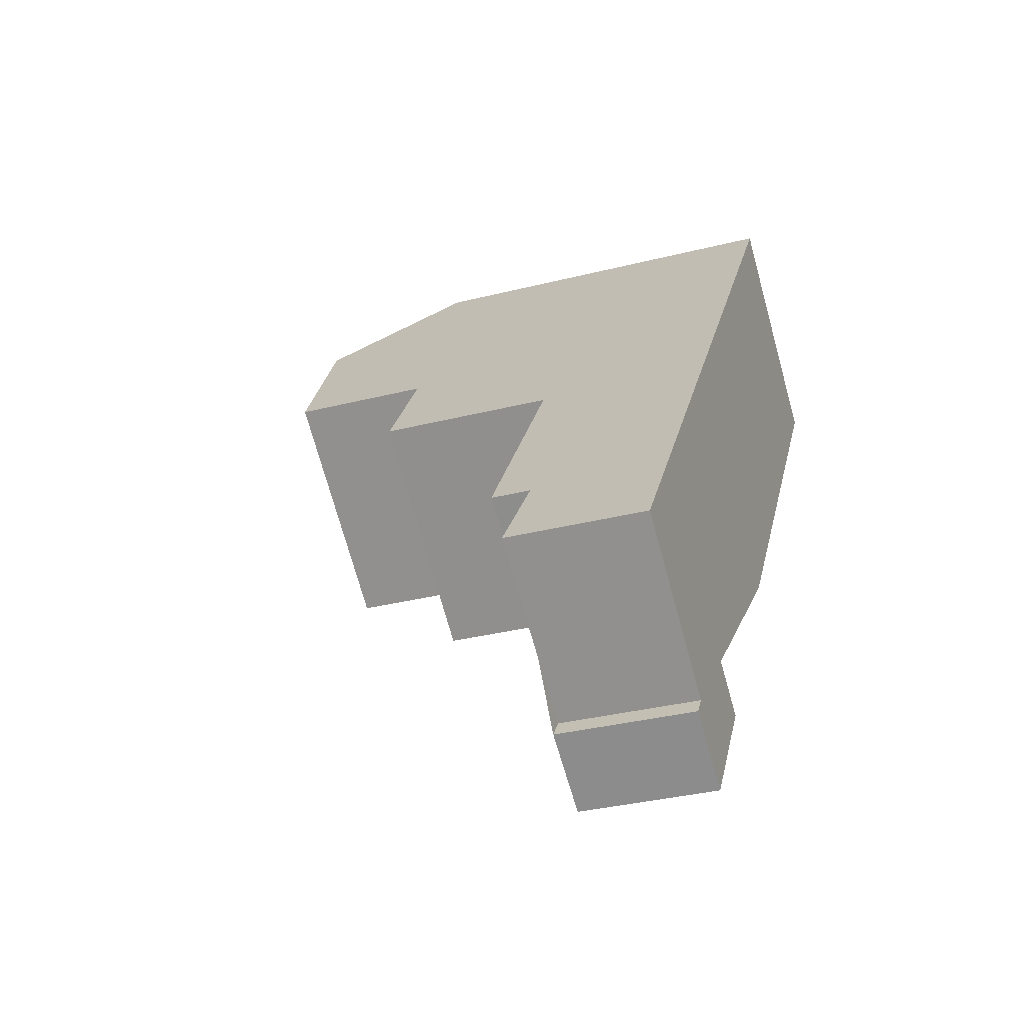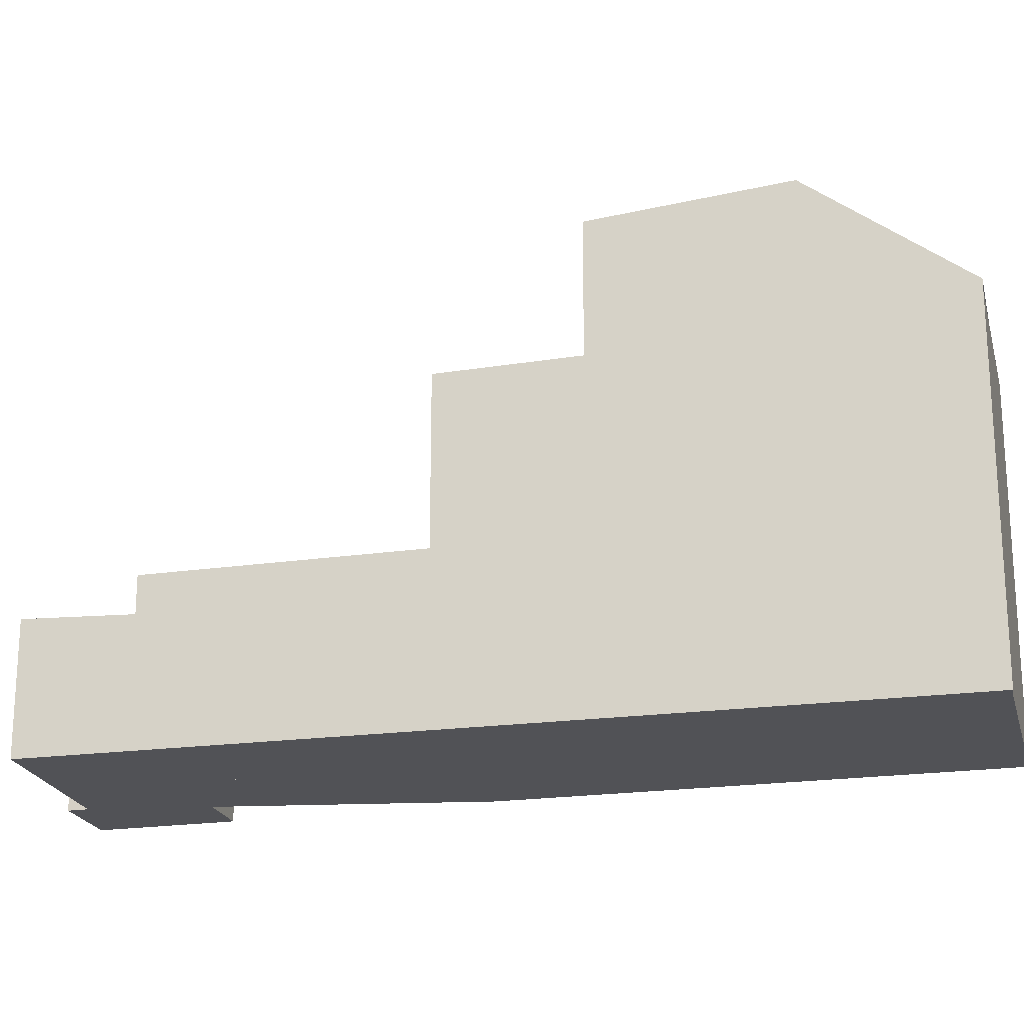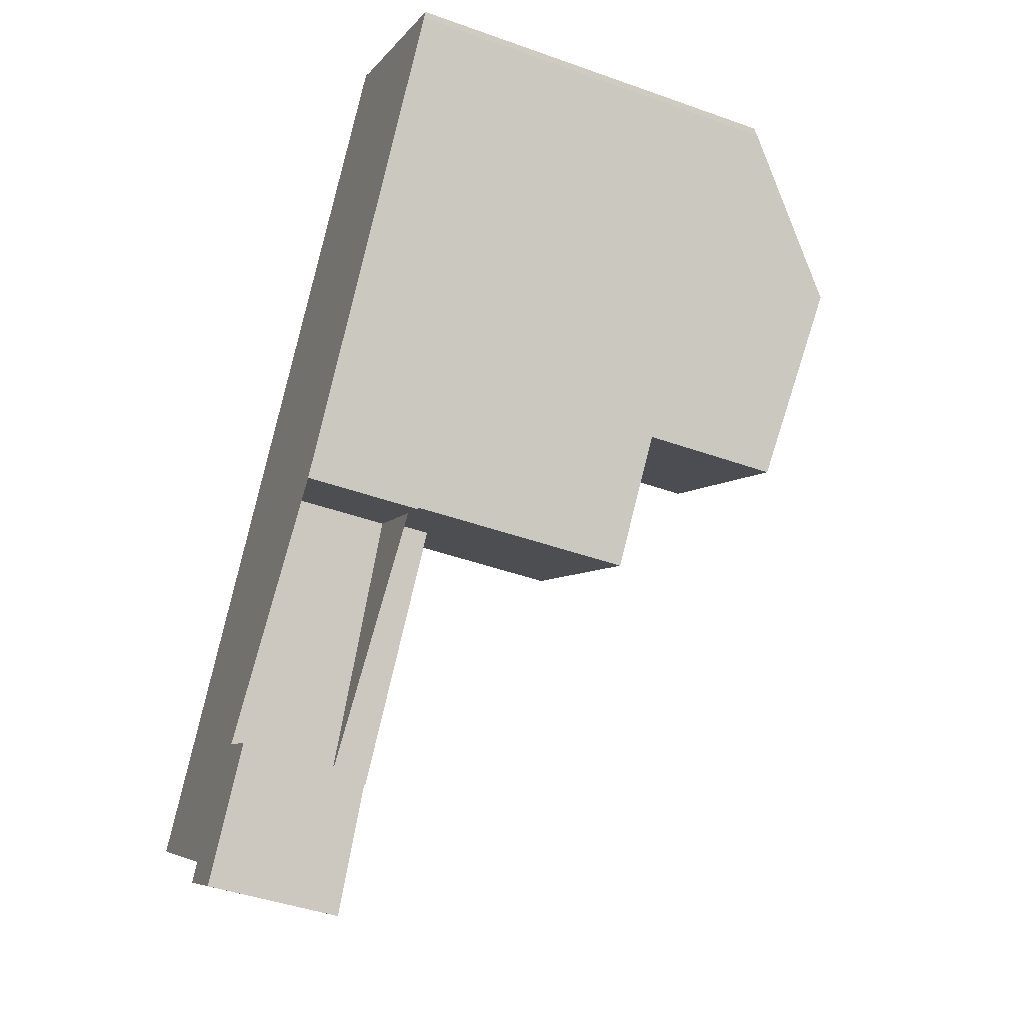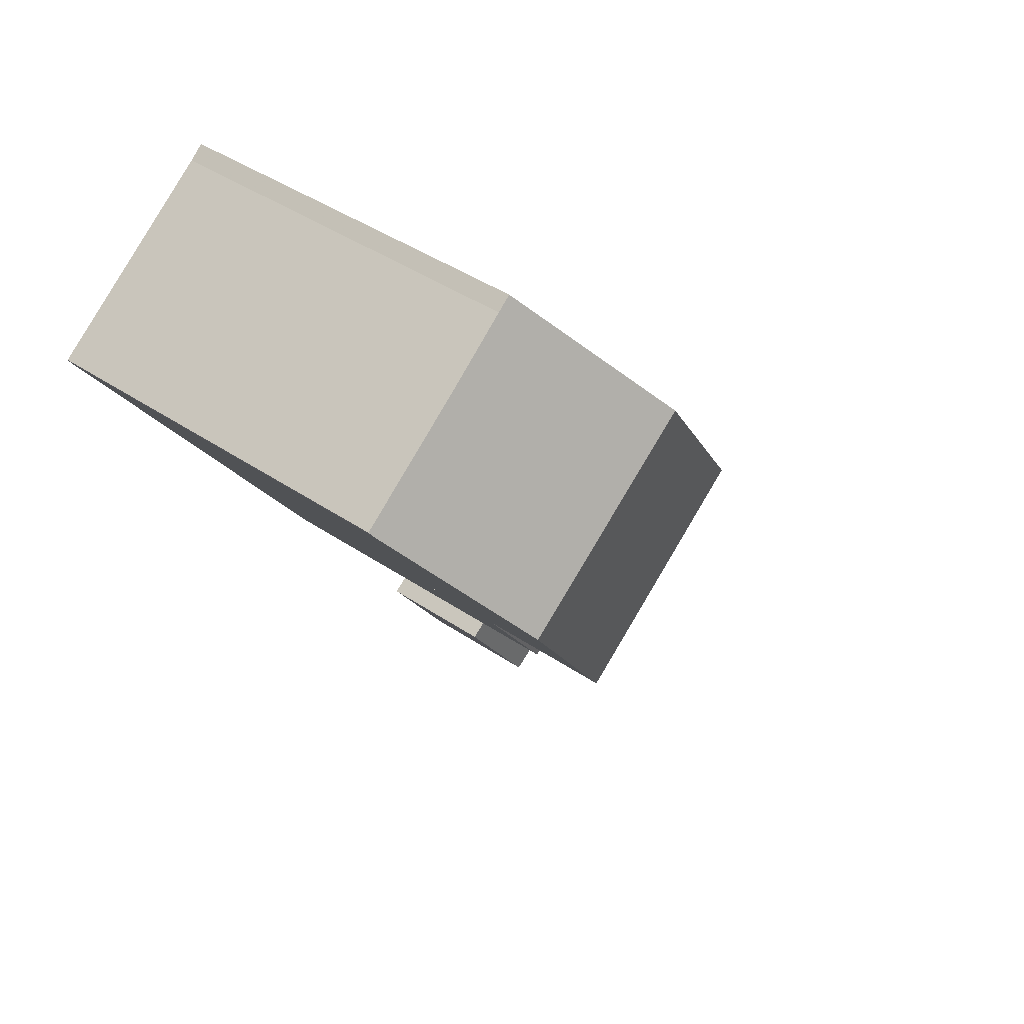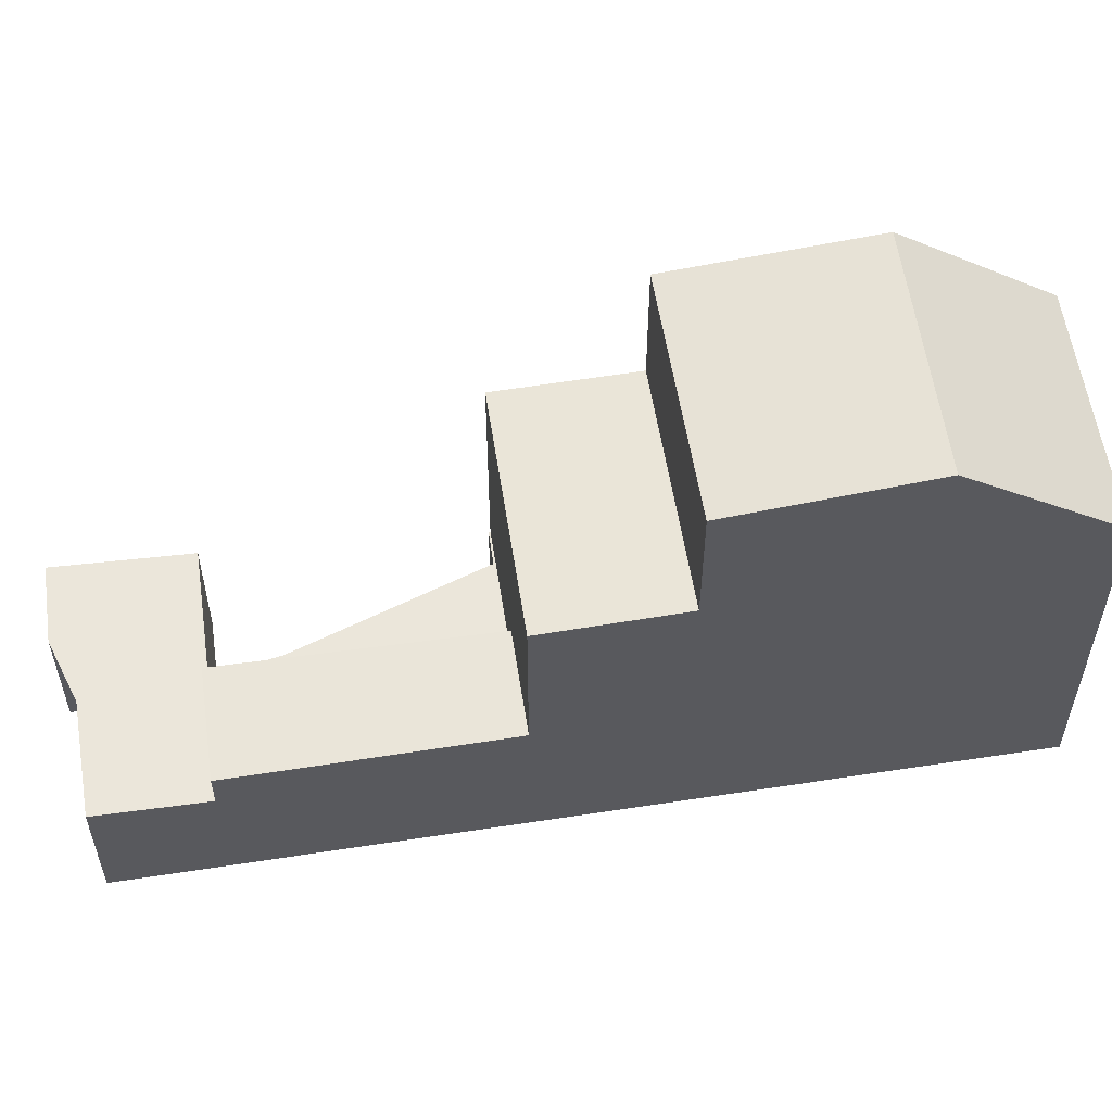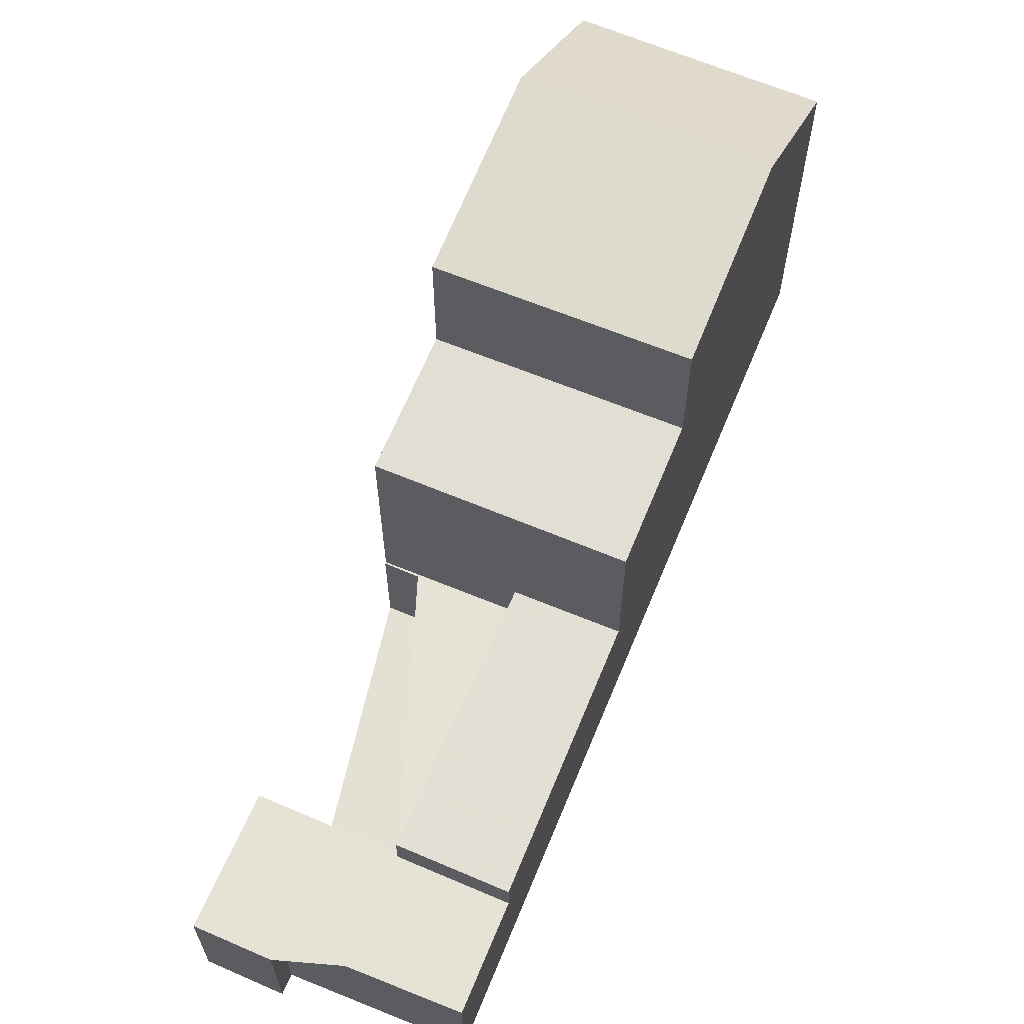
<metadata>
{"format":"obj","ext":"obj","renderer":"f3d","projection":"perspective","resolution":1024,"background":"white","views":[{"elev":-33.5,"azim":109.1,"up":"+Y"},{"elev":-21.3,"azim":139.5,"up":"+Z"},{"elev":-43.5,"azim":-112.9,"up":"+Y"},{"elev":42.3,"azim":-50.9,"up":"+Y"},{"elev":58.0,"azim":116.8,"up":"+Z"},{"elev":65.8,"azim":58.2,"up":"+Z"}]}
</metadata>
<code>
v -446.5 -1648 6.395
v -446.6 -1648 6.315
v -443.6 -1646 6.29
v -443.3 -1646 6.276
v -434.7 -1658 2.218
v -437.1 -1660 2.187
v -436.9 -1660 2.2
v -438 -1661 2.185
v -439.3 -1659 2.098
v -437.4 -1658 2.124
v -439.9 -1654 1.954
v -441.8 -1655 1.929
v -441.8 -1648 8.246
v -445.1 -1651 8.252
v -441.8 -1648 8.246
v -445.1 -1650 8.252
v -443.2 -1653 7.953
v -445.1 -1651 8.252
v -441.8 -1648 8.246
v -439.9 -1651 7.949
v -443.1 -1653 7.949
v -439.9 -1651 5.693
v -443.1 -1653 5.701
v -441.8 -1655 5.647
v -438.5 -1653 5.638
v -438.5 -1653 2.806
v -441.8 -1655 2.765
v -435.8 -1657 2.774
v -441.8 -1655 1.928
v -437.3 -1660 2.195
v -438.7 -1658 2.106
v -441.3 -1655 1.936
v -441.3 -1655 1.934
v -438.6 -1659 2.108
v -439.3 -1659 2.099
v -435.8 -1657 2.147
v -434.7 -1658 2.218
v -435.8 -1657 2.146
v -441.8 -1655 1.928
v -435.8 -1657 2.147
v -435.8 -1657 2.339
v -436.5 -1657 2.137
v -439.1 -1659 2.116
v -438.5 -1659 2.121
v -436.5 -1657 2.137
v -441.8 -1648 8.246
v -439.9 -1651 5.693
v -443.3 -1646 6.276
v -438.5 -1653 5.638
v -439.9 -1651 7.949
v -438.5 -1653 2.806
v -435.8 -1657 2.337
v -435.8 -1657 2.146
v -435.8 -1657 2.774
v -438.5 -1653 2.806
v -438.5 -1653 2.806
v -438.5 -1653 5.638
v -441.8 -1655 5.647
v -439.9 -1654 2.788
v -438.5 -1653 5.638
v -439.9 -1654 1.952
v -445.1 -1650 8.252
v -446.5 -1648 6.314
v -439.3 -1659 2.098
v -439.2 -1659 2.1
v -439 -1659 2.116
v -438 -1661 2.186
v -438.3 -1660 2.165
v -437.7 -1660 2.172
v -438.3 -1660 2.164
v -434.8 -1658 2.208
v -434.8 -1658 2.208
v -446.5 -1648 6.317
v -446.6 -1648 6.316
v -443.3 -1646 6.334
v -443.3 -1646 6.334
v -446.2 -1649 6.825
v -446.1 -1649 6.824
v -443 -1647 6.772
v -443 -1647 6.772
v -441.3 -1655 1.934
v -441.3 -1655 5.646
v -441.3 -1655 2.771
v -444.7 -1650 8.251
v -446.2 -1648 6.319
v -446.2 -1648 6.311
v -441.3 -1655 5.646
v -445.8 -1649 6.818
v -444.7 -1650 8.251
v -442.7 -1653 5.7
v -442.7 -1653 7.949
v -442.7 -1653 5.7
v -439.9 -1651 5.693
v -439.9 -1651 5.693
v -443.1 -1653 5.701
v -443.1 -1653 7.949
v -442.7 -1653 7.949
v -439.9 -1651 7.949
v -439.9 -1651 7.949
v -439.9 -1654 1.952
v -437.3 -1658 2.126
v -439.9 -1654 1.952
v -439.9 -1654 5.642
v -439.9 -1654 2.788
v -437.3 -1658 2.126
v -444.6 -1647 6.299
v -444.6 -1647 6.327
v -437.3 -1658 2.755
v -439.9 -1654 5.642
v -437.2 -1658 2.131
v -436.4 -1659 2.188
v -441.3 -1652 5.696
v -444.3 -1648 6.793
v -443.1 -1649 8.248
v -443.1 -1649 8.248
v -439.9 -1654 2.788
v -441.3 -1652 5.696
v -441.3 -1652 7.949
v -441.3 -1652 7.949
v -436.2 -1659 2.198
v -435.8 -1657 2.774
v -435.8 -1657 2.774
v -437.3 -1658 2.755
v -437.3 -1658 2.755
v -437.3 -1658 2.126
v -446.6 -1648 6.316
v -446.5 -1648 6.395
v -446.5 -1648 0
v -446.6 -1648 0
v -446.5 -1648 6.314
v -446.6 -1648 6.315
v -446.6 -1648 0
v -446.5 -1648 8.882e-16
v -443.3 -1646 6.276
v -443.6 -1646 6.29
v -443.6 -1646 0
v -443.3 -1646 8.882e-16
v -443.3 -1646 6.334
v -443.3 -1646 6.276
v -443.3 -1646 0
v -443.3 -1646 0
v -434.7 -1658 2.218
v -434.7 -1658 2.218
v -434.7 -1658 0
v -434.7 -1658 -4.441e-16
v -436.9 -1660 2.2
v -437.1 -1660 2.187
v -437.1 -1660 0
v -436.9 -1660 0
v -437.3 -1660 2.195
v -436.9 -1660 2.2
v -436.9 -1660 0
v -437.3 -1660 0
v -438.3 -1660 2.164
v -438 -1661 2.185
v -438 -1661 -4.441e-16
v -438.3 -1660 0
v -439.3 -1659 2.098
v -439.3 -1659 2.098
v -439.3 -1659 4.441e-16
v -439.3 -1659 4.441e-16
v -439.9 -1654 1.954
v -437.4 -1658 2.124
v -437.4 -1658 0
v -439.9 -1654 2.22e-16
v -441.3 -1655 1.936
v -439.9 -1654 1.954
v -439.9 -1654 2.22e-16
v -441.3 -1655 -2.22e-16
v -441.8 -1655 1.928
v -441.8 -1655 1.929
v -441.8 -1655 0
v -441.8 -1655 -2.22e-16
v -439.9 -1651 7.949
v -441.8 -1648 8.246
v -441.8 -1648 0
v -439.9 -1651 0
v -445.1 -1651 8.252
v -443.2 -1653 7.953
v -443.2 -1653 0
v -445.1 -1651 0
v -446.2 -1649 6.825
v -445.1 -1651 8.252
v -445.1 -1651 0
v -446.2 -1649 -8.882e-16
v -438 -1661 2.186
v -437.3 -1660 2.195
v -437.3 -1660 0
v -438 -1661 0
v -437.4 -1658 2.124
v -438.7 -1658 2.106
v -438.7 -1658 0
v -437.4 -1658 0
v -441.8 -1655 1.929
v -441.3 -1655 1.936
v -441.3 -1655 -2.22e-16
v -441.8 -1655 0
v -439.3 -1659 2.098
v -439.3 -1659 2.099
v -439.3 -1659 0
v -439.3 -1659 4.441e-16
v -434.8 -1658 2.208
v -435.8 -1657 2.147
v -435.8 -1657 -4.441e-16
v -434.8 -1658 0
v -436.2 -1659 2.198
v -434.7 -1658 2.218
v -434.7 -1658 -4.441e-16
v -436.2 -1659 0
v -439.3 -1659 2.099
v -439.1 -1659 2.116
v -439.1 -1659 0
v -439.3 -1659 0
v -443.3 -1646 6.276
v -443.3 -1646 6.276
v -443.3 -1646 8.882e-16
v -443.3 -1646 0
v -435.8 -1657 2.774
v -438.5 -1653 2.806
v -438.5 -1653 0
v -435.8 -1657 0
v -443.1 -1653 5.701
v -441.8 -1655 5.647
v -441.8 -1655 0
v -443.1 -1653 0
v -446.2 -1648 6.311
v -446.5 -1648 6.314
v -446.5 -1648 8.882e-16
v -446.2 -1648 -8.882e-16
v -438.7 -1658 2.106
v -439.3 -1659 2.098
v -439.3 -1659 4.441e-16
v -438.7 -1658 0
v -438 -1661 2.185
v -438 -1661 2.186
v -438 -1661 0
v -438 -1661 -4.441e-16
v -439.1 -1659 2.116
v -438.3 -1660 2.164
v -438.3 -1660 0
v -439.1 -1659 0
v -434.7 -1658 2.218
v -434.8 -1658 2.208
v -434.8 -1658 0
v -434.7 -1658 0
v -446.6 -1648 6.315
v -446.6 -1648 6.316
v -446.6 -1648 0
v -446.6 -1648 0
v -443 -1647 6.772
v -443.3 -1646 6.334
v -443.3 -1646 0
v -443 -1647 0
v -446.5 -1648 6.395
v -446.2 -1649 6.825
v -446.2 -1649 -8.882e-16
v -446.5 -1648 0
v -441.8 -1648 8.246
v -443 -1647 6.772
v -443 -1647 0
v -441.8 -1648 0
v -444.6 -1647 6.299
v -446.2 -1648 6.311
v -446.2 -1648 -8.882e-16
v -444.6 -1647 0
v -438.5 -1653 5.638
v -439.9 -1651 5.693
v -439.9 -1651 0
v -438.5 -1653 0
v -443.2 -1653 7.953
v -443.1 -1653 7.949
v -443.1 -1653 0
v -443.2 -1653 0
v -443.6 -1646 6.29
v -444.6 -1647 6.299
v -444.6 -1647 0
v -443.6 -1646 0
v -437.1 -1660 2.187
v -436.2 -1659 2.198
v -436.2 -1659 0
v -437.1 -1660 0
v -434.7 -1658 0
v -437.1 -1660 0
v -436.9 -1660 0
v -438 -1661 0
v -439.3 -1659 0
v -437.4 -1658 0
v -439.9 -1654 0
v -441.8 -1655 0
v -446.5 -1648 0
v -446.6 -1648 0
v -443.6 -1646 0
v -443.3 -1646 0
f 17 14 16
f 75 48 4 76
f 91 21 23 90
f 53 40 41 52
f 51 26 25 49
f 65 35 9 64
f 32 12 29 33
f 68 67 8 70
f 72 5 37 71
f 120 6 7 30 69 111
f 52 41 28 54
f 66 43 35 65
f 110 44 34 101
f 101 34 31 10 11 32 33 100
f 74 2 63 73
f 47 22 20 50
f 104 83 81 102
f 52 42 53
f 103 82 83 104
f 107 85 86 106
f 64 31 34 65
f 69 30 67 68
f 65 34 44 66
f 68 66 44 69
f 70 43 66 68
f 71 38 36 72
f 111 69 44 110
f 78 62 18 77
f 109 87 92 112
f 114 84 88 113
f 80 19 46 79
f 94 60 57 93
f 77 1 74 73 78
f 113 88 85 107
f 79 75 76 80
f 83 27 39 81
f 82 24 27 83
f 85 73 63 86
f 92 87 58 95
f 84 62 78 88
f 88 78 73 85
f 117 47 50 118
f 96 17 16 89 97
f 98 15 13 99
f 119 97 89 115
f 104 51 49 103
f 106 3 48 75 107
f 105 42 52 54 108
f 110 45 38 71 111
f 112 93 57 109
f 113 79 46 114
f 107 75 79 113
f 118 91 90 117
f 115 15 98 119
f 111 71 37 120
f 101 45 110
f 121 55 56 122
f 123 116 55 121
f 124 59 61 125
f 127 128 129 126
f 131 132 133 130
f 135 136 137 134
f 139 140 141 138
f 143 144 145 142
f 147 148 149 146
f 151 152 153 150
f 155 156 157 154
f 159 160 161 158
f 163 164 165 162
f 167 168 169 166
f 171 172 173 170
f 175 176 177 174
f 179 180 181 178
f 183 184 185 182
f 187 188 189 186
f 191 192 193 190
f 195 196 197 194
f 199 200 201 198
f 203 204 205 202
f 207 208 209 206
f 211 212 213 210
f 215 216 217 214
f 219 220 221 218
f 223 224 225 222
f 227 228 229 226
f 231 232 233 230
f 235 236 237 234
f 239 240 241 238
f 243 244 245 242
f 247 248 249 246
f 251 252 253 250
f 255 256 257 254
f 259 260 261 258
f 263 264 265 262
f 267 268 269 266
f 271 272 273 270
f 275 276 277 274
f 279 280 281 278
f 283 284 285 286 287 288 289 290 291 292 293 282

</code>
